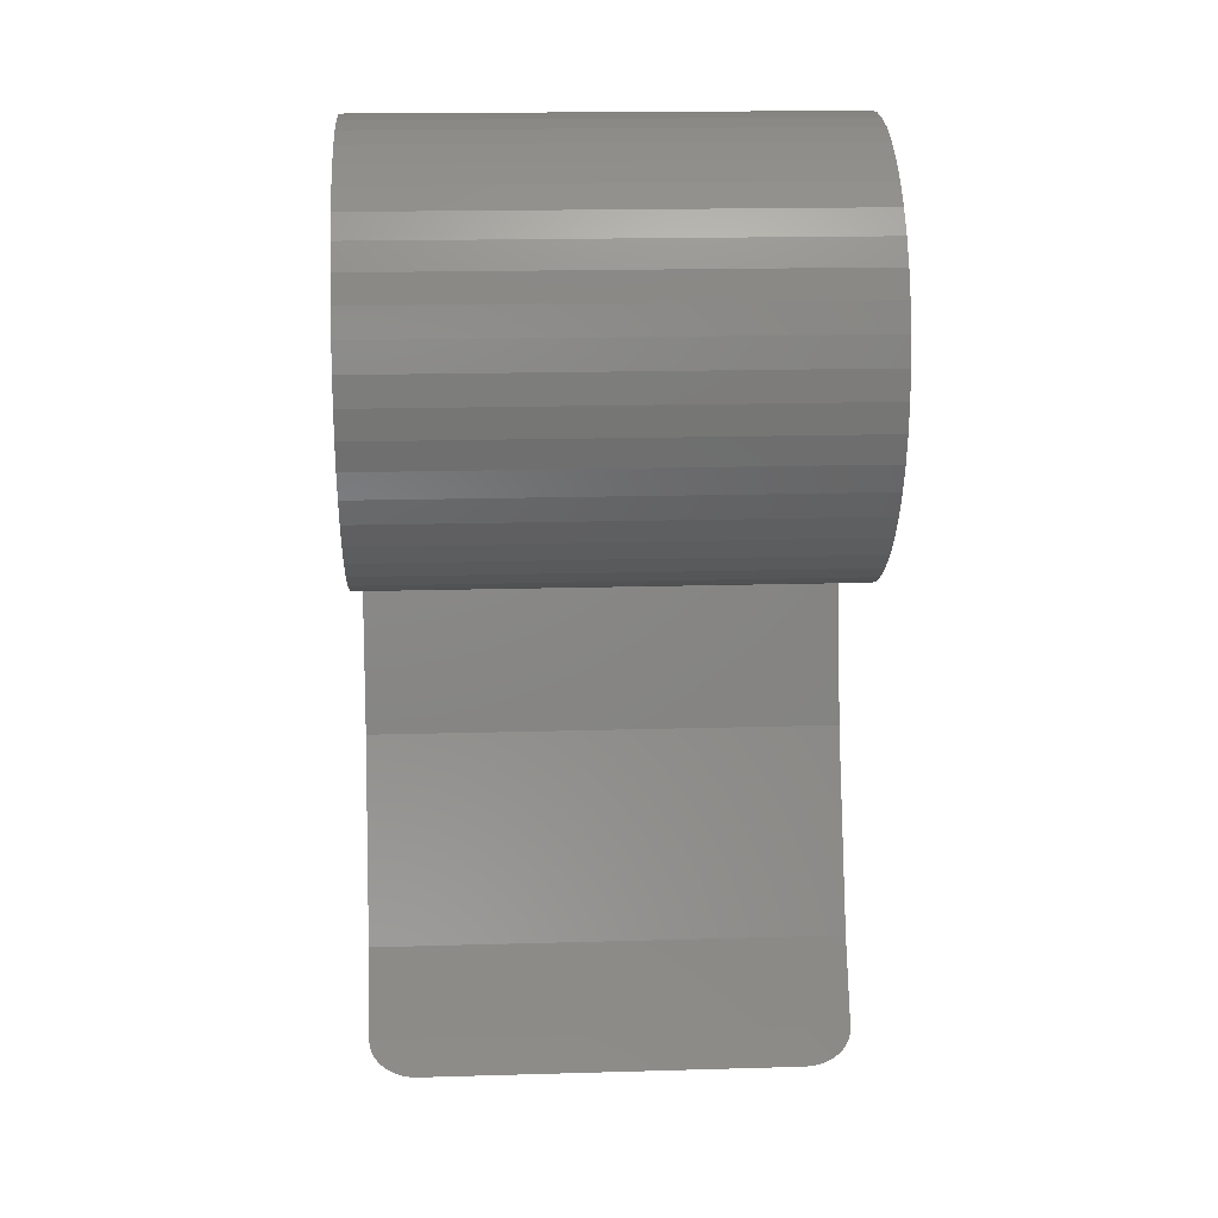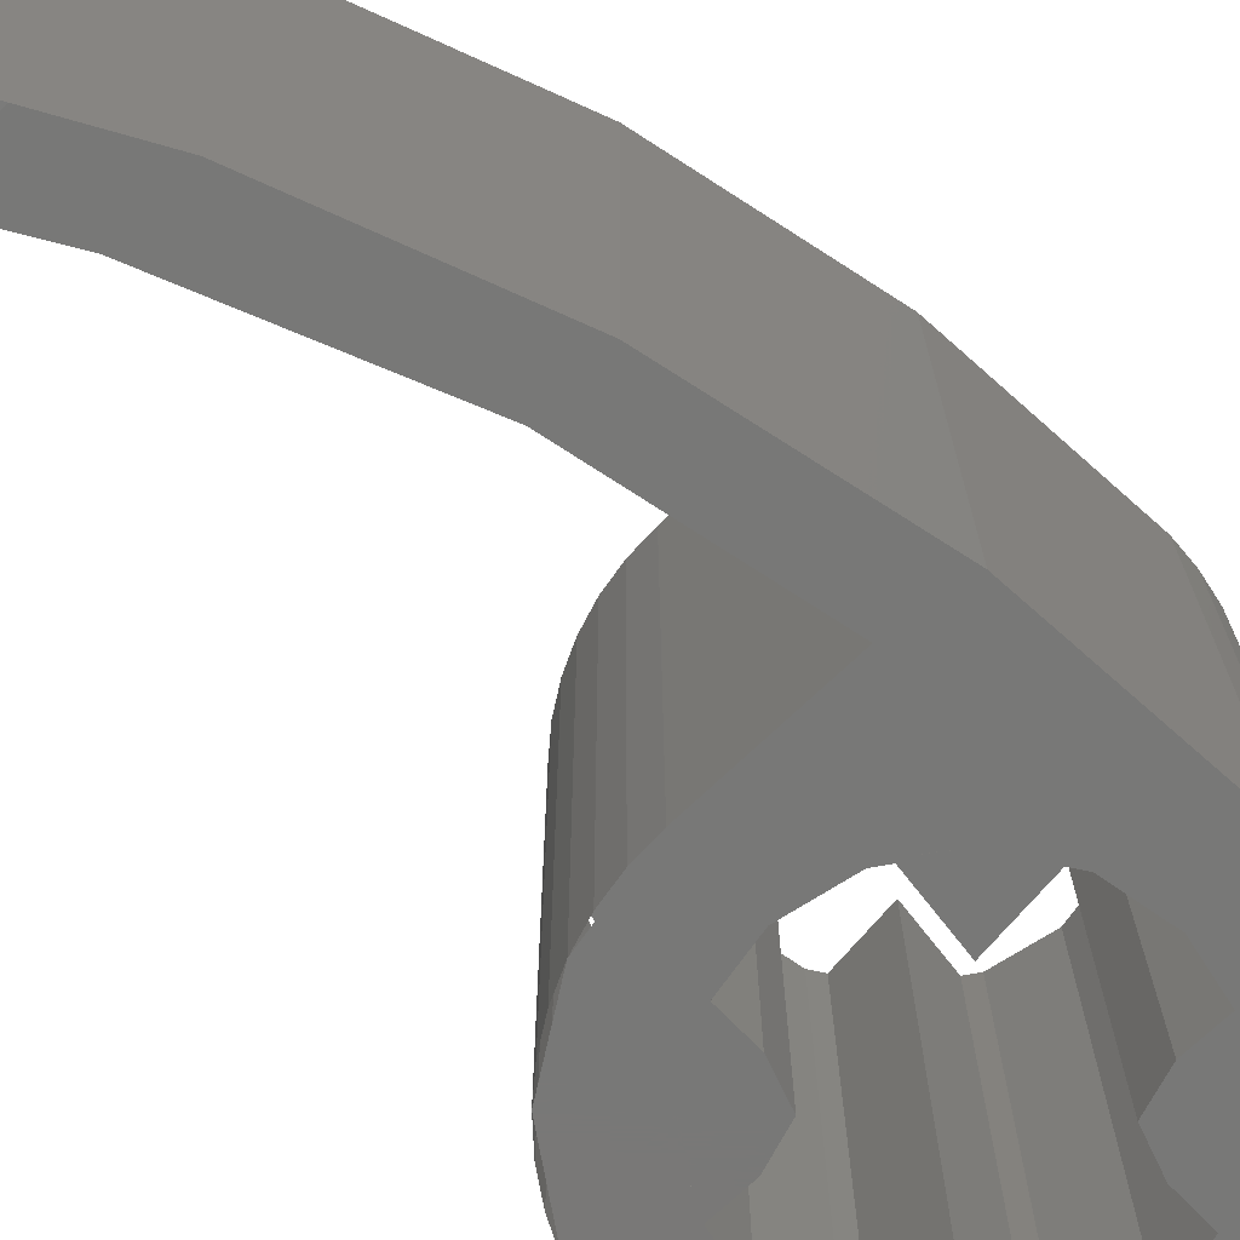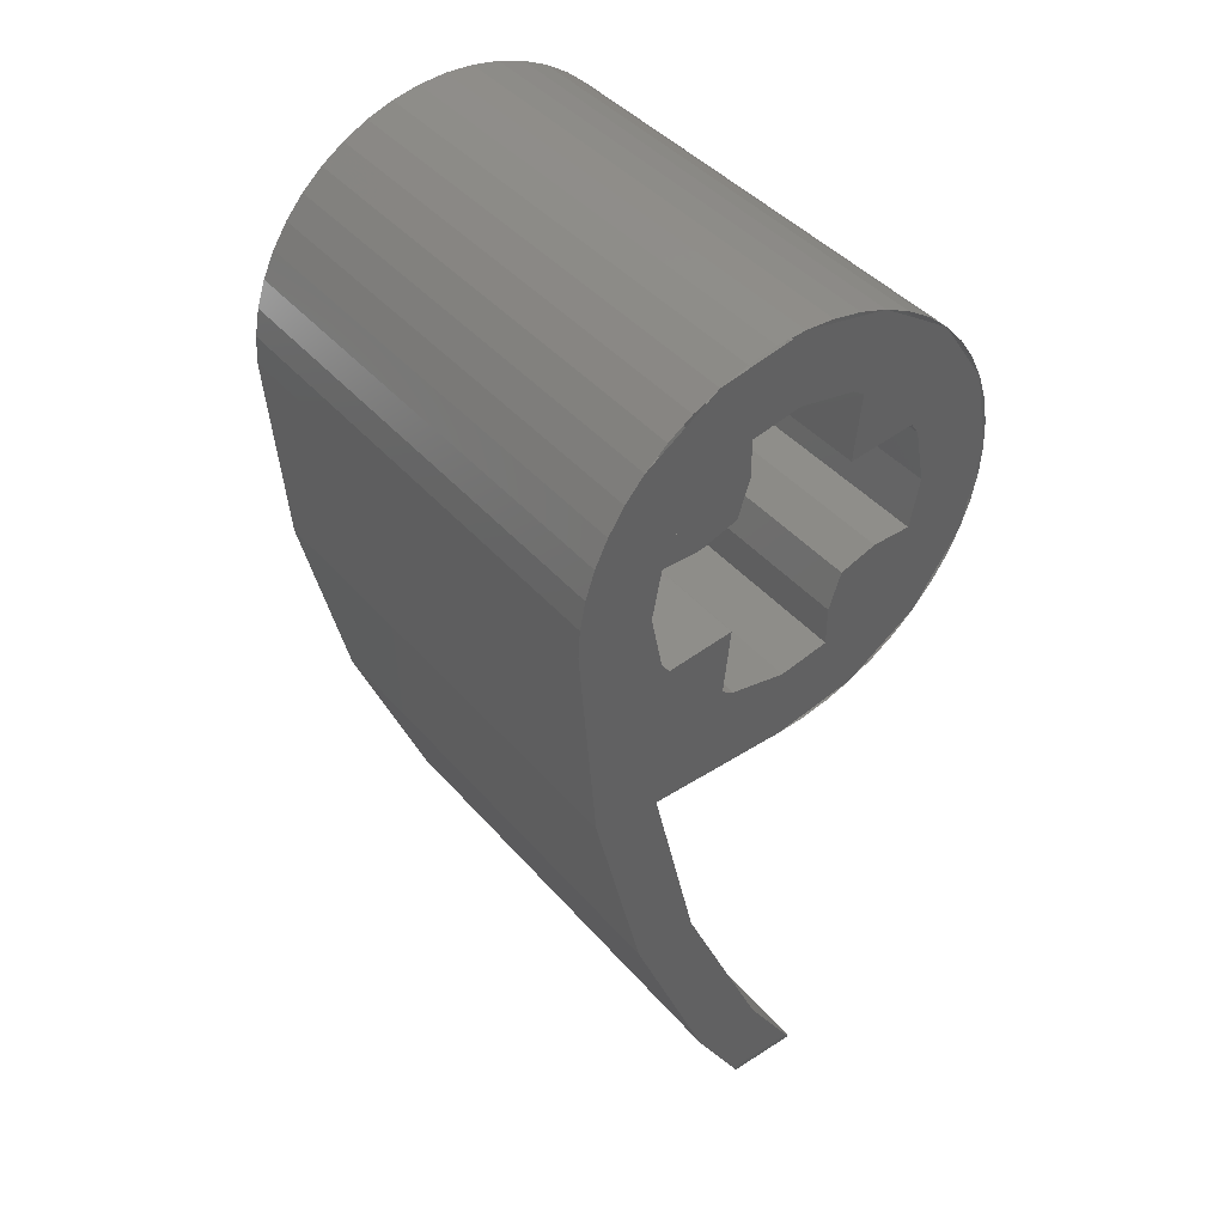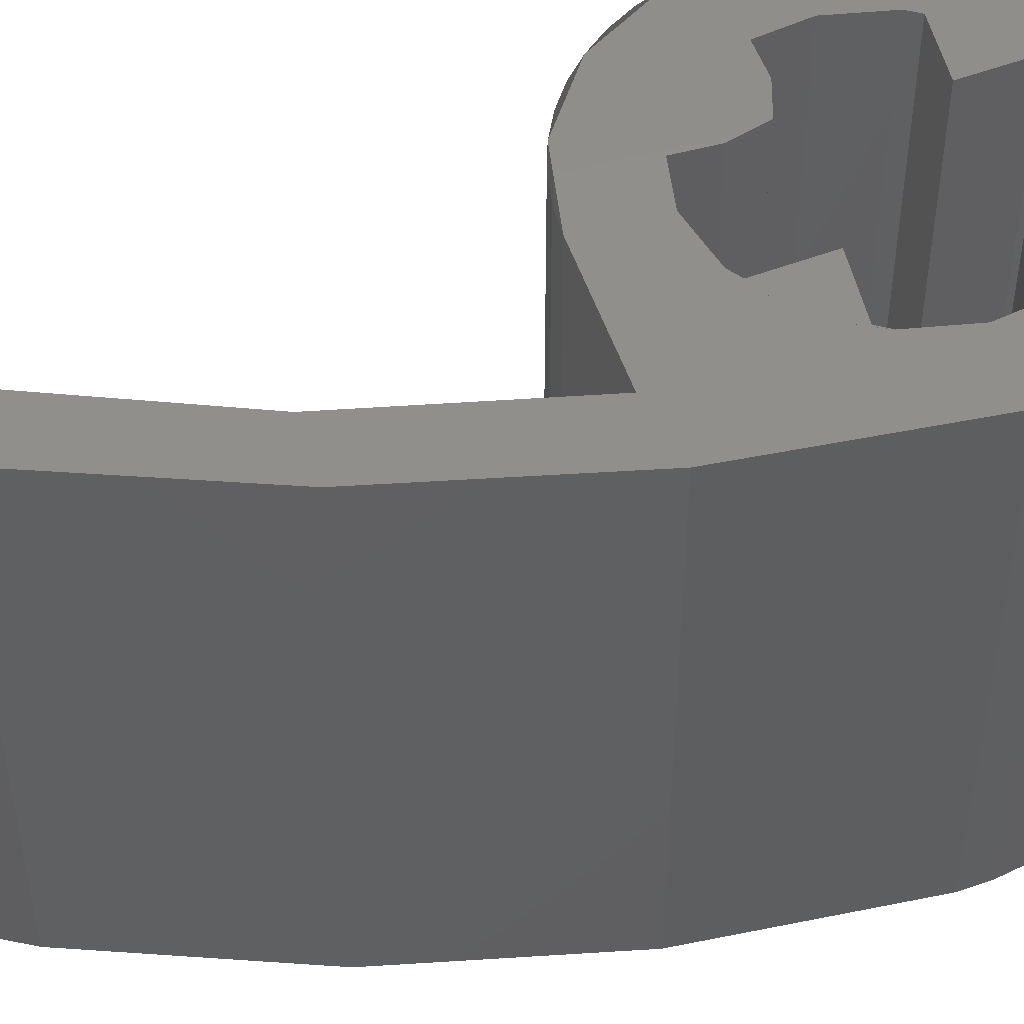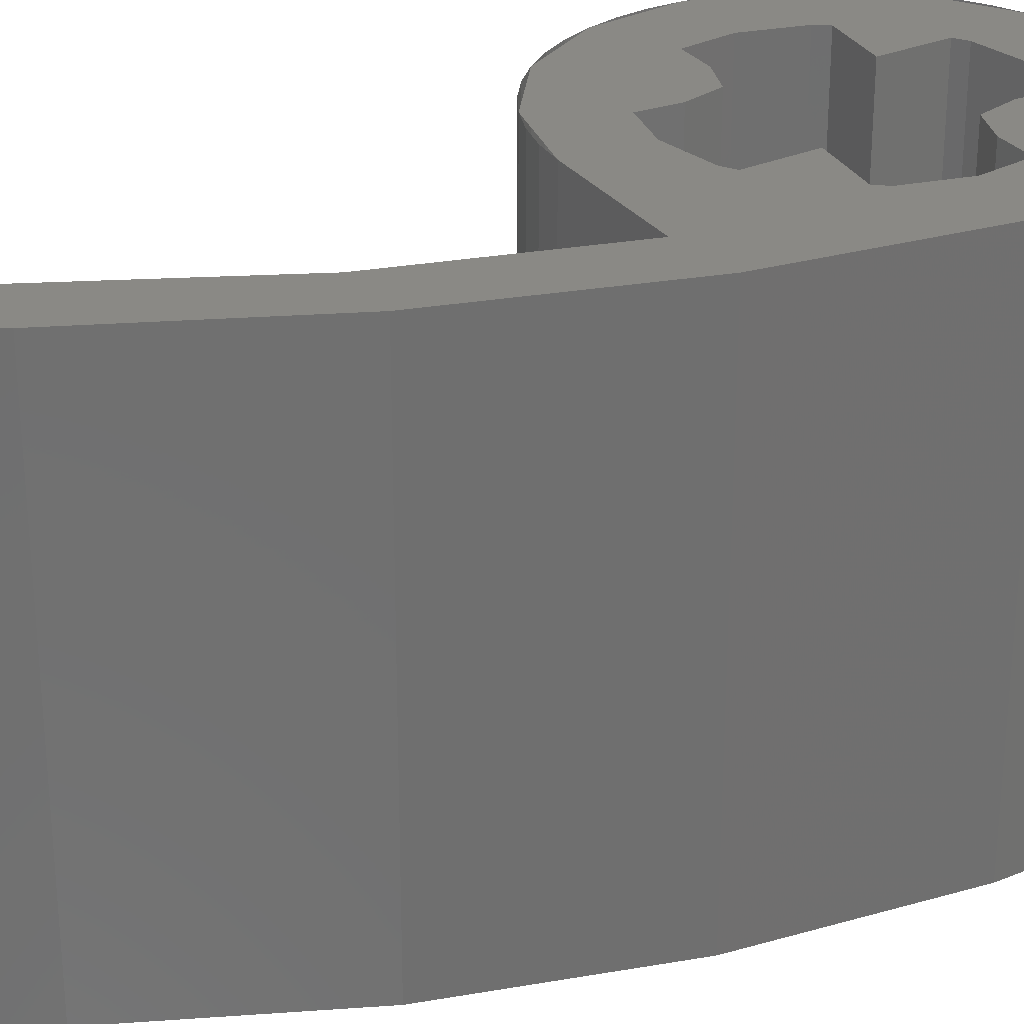
<metadata>
{"format":"stl","ext":"stl","renderer":"f3d","projection":"perspective","resolution":1024,"background":"white","views":[{"elev":18.1,"azim":-93.2,"up":"+Y"},{"elev":-71.0,"azim":43.9,"up":"+Z"},{"elev":42.7,"azim":142.7,"up":"+Y"},{"elev":48.6,"azim":72.7,"up":"+Z"},{"elev":28.1,"azim":62.0,"up":"+Z"}]}
</metadata>
<code>
# stl→obj: 296 verts, 440 faces
v 1 -1 -4
v 1.116 -2.085 4
v 1 -1 4
v 1.116 -2.085 -4
v 2.085 -1.116 -4
v 2.085 -1.116 4
v 2.4 0 -4
v 2.217 -0.9184 4
v 2.4 0 4
v 2.217 -0.9184 -4
v 0.9184 -2.217 4
v 0.9184 -2.217 -4
v 0 -2.4 4
v 0 -2.4 -4
v 1.697 -1.697 -4
v 1.697 -1.697 4
v -1 1 -4
v -1.116 2.085 4
v -1 1 4
v -1.116 2.085 -4
v -2.085 1.116 -4
v -2.085 1.116 4
v -2.4 0 -4
v -2.217 0.9184 4
v -2.4 0 4
v -2.217 0.9184 -4
v -0.9184 2.217 4
v -0.9184 2.217 -4
v 0 2.4 4
v 0 2.4 -4
v -1.697 1.697 -4
v -1.697 1.697 4
v -0.8 -2.241 4
v -0.8 -2.241 -4
v -0.8 -1.6 4
v -0.8 -1.6 -4
v -1 -1 4
v -1 -1 -4
v -1.6 -0.8 4
v -1.6 -0.8 -4
v -2.241 -0.8 4
v -2.241 -0.8 -4
v -0.9184 -2.217 -4
v -1.697 -1.697 -4
v -2.217 -0.9184 -4
v -1.697 -1.697 4
v -0.9184 -2.217 4
v -2.217 -0.9184 4
v 0.8 2.241 4
v 0.8 2.241 -4
v 0.8 1.6 -4
v 0.8 1.6 4
v 1 1 4
v 1 1 -4
v 1.6 0.8 4
v 1.6 0.8 -4
v 2.241 0.8 4
v 2.241 0.8 -4
v 0.9184 2.217 -4
v 1.697 1.697 -4
v 2.217 0.9184 -4
v 1.697 1.697 4
v 0.9184 2.217 4
v 2.217 0.9184 4
v 0.6211 2.318 4
v 0.3132 2.379 4
v 0.9185 2.217 4
v -0.3133 2.379 4
v -0.6212 2.318 4
v -1.2 2.078 4
v -1.461 1.904 4
v -0.9185 2.217 4
v -1.904 1.461 4
v -2.078 1.2 4
v -2.318 0.6211 4
v -2.379 0.3132 4
v -2.217 0.9185 4
v -2.379 -0.3133 4
v -2.318 -0.6212 4
v -2.078 -1.2 4
v -1.904 -1.461 4
v -2.217 -0.9185 4
v -1.461 -1.904 4
v -1.2 -2.078 4
v 2.318 -0.6211 4
v 2.379 -0.3132 4
v 2.217 -0.9185 4
v 2.379 0.3133 4
v 2.318 0.6212 4
v 2.4 -0 4
v 2.078 1.2 4
v 1.904 1.461 4
v 2.217 0.9185 4
v 1.461 1.904 4
v 1.2 2.078 4
v -0.6211 -2.318 4
v -0.3132 -2.379 4
v -0.9185 -2.217 4
v 0.3133 -2.379 4
v 0.6212 -2.318 4
v -0 -2.4 4
v 1.2 -2.078 4
v 1.461 -1.904 4
v 0.9185 -2.217 4
v 1.904 -1.461 4
v 2.078 -1.2 4
v 0.3132 2.379 -4
v 0.6211 2.318 -4
v 0.9185 2.217 -4
v -0.6212 2.318 -4
v -0.3133 2.379 -4
v -1.461 1.904 -4
v -1.2 2.078 -4
v -0.9185 2.217 -4
v -2.078 1.2 -4
v -1.904 1.461 -4
v -2.379 0.3132 -4
v -2.318 0.6211 -4
v -2.217 0.9185 -4
v -2.318 -0.6212 -4
v -2.379 -0.3133 -4
v -1.904 -1.461 -4
v -2.078 -1.2 -4
v -2.217 -0.9185 -4
v -1.2 -2.078 -4
v -1.461 -1.904 -4
v 2.379 -0.3132 -4
v 2.318 -0.6211 -4
v 2.217 -0.9185 -4
v 2.318 0.6212 -4
v 2.379 0.3133 -4
v 2.4 -0 -4
v 1.904 1.461 -4
v 2.078 1.2 -4
v 2.217 0.9185 -4
v 1.2 2.078 -4
v 1.461 1.904 -4
v -0.3132 -2.379 -4
v -0.6211 -2.318 -4
v -0.9185 -2.217 -4
v 0.6212 -2.318 -4
v 0.3133 -2.379 -4
v -0 -2.4 -4
v 1.461 -1.904 -4
v 1.2 -2.078 -4
v 0.9185 -2.217 -4
v 2.078 -1.2 -4
v 1.904 -1.461 -4
v -1.378 -3.326 4
v 0 -3.6 4
v -2.546 -2.546 4
v -3.326 -1.378 4
v -3.6 0 4
v -3.326 1.378 4
v -2.546 2.546 4
v -1.378 3.326 4
v 0 3.6 4
v 1.378 3.326 4
v 2.546 2.546 4
v 2.4 -2.4 4
v 0.6211 -2.318 4
v 0.3132 -2.379 4
v 3.334 -3.423 4
v 3.6 0 4
v 2.266 -3.6 4
v -0.4698 -3.569 4
v 0 -3.6 -4
v -0.4698 -3.569 -4
v -0.9317 -3.477 4
v -0.9317 -3.477 -4
v -1.378 -3.326 -4
v -1.8 -3.118 4
v -1.8 -3.118 -4
v -2.192 -2.856 4
v -2.192 -2.856 -4
v -2.546 -2.546 -4
v -2.856 -2.192 4
v -2.856 -2.192 -4
v -3.118 -1.8 4
v -3.118 -1.8 -4
v -3.326 -1.378 -4
v -3.477 -0.9317 4
v -3.477 -0.9317 -4
v -3.569 -0.4698 4
v -3.569 -0.4698 -4
v -3.6 0 -4
v -3.569 0.4698 4
v -3.569 0.4698 -4
v -3.477 0.9317 4
v -3.477 0.9317 -4
v -3.326 1.378 -4
v -3.118 1.8 4
v -3.118 1.8 -4
v -2.856 2.192 4
v -2.856 2.192 -4
v -2.546 2.546 -4
v -2.192 2.856 4
v -2.192 2.856 -4
v -1.8 3.118 4
v -1.8 3.118 -4
v -1.378 3.326 -4
v -0.9317 3.477 4
v -0.9317 3.477 -4
v -0.4698 3.569 4
v -0.4698 3.569 -4
v 0 3.6 -4
v 0.4698 3.569 4
v 0.4698 3.569 -4
v 0.9317 3.477 4
v 0.9317 3.477 -4
v 1.378 3.326 -4
v 1.8 3.118 4
v 1.8 3.118 -4
v 2.192 2.856 4
v 2.192 2.856 -4
v 2.546 2.546 -4
v 2.266 -3.6 -4
v 2.4 -2.4 -4
v 0.6211 -2.318 -4
v 0.3132 -2.379 -4
v 3.334 -3.423 -4
v 3.6 0 -4
v 0.142 -10.04 -4
v 0.142 -10.04 4
v 1.539 -6.788 4
v 1.539 -6.788 -4
v -0.6548 -11.34 -4
v -0.6548 -11.34 4
v 2.546 -6.788 -4
v 1.248 -10.04 -4
v 0.4912 -11.34 -4
v 2.546 -6.788 4
v 1.248 -10.04 4
v 0.4912 -11.34 4
v 0.4505 -11.41 -3.993
v -0.6955 -11.41 -3.993
v 0.4106 -11.48 -3.973
v -0.7354 -11.48 -3.973
v 0.372 -11.55 -3.94
v -0.774 -11.55 -3.94
v 0.3354 -11.61 -3.894
v -0.8106 -11.61 -3.894
v 0.3015 -11.67 -3.837
v -0.8445 -11.67 -3.837
v 0.2709 -11.72 -3.768
v -0.8751 -11.72 -3.768
v 0.244 -11.77 -3.691
v -0.902 -11.77 -3.691
v 0.2214 -11.8 -3.604
v -0.9246 -11.8 -3.604
v 0.2033 -11.84 -3.512
v -0.9427 -11.84 -3.512
v 0.1902 -11.86 -3.414
v -0.9558 -11.86 -3.414
v 0.1823 -11.87 -3.312
v -0.9637 -11.87 -3.312
v 0.1796 -11.88 -3.209
v -0.9664 -11.88 -3.209
v 0.4505 -11.41 3.993
v -0.6955 -11.41 3.993
v 0.4106 -11.48 3.973
v -0.7354 -11.48 3.973
v 0.372 -11.55 3.94
v -0.774 -11.55 3.94
v 0.3354 -11.61 3.894
v -0.8106 -11.61 3.894
v 0.3015 -11.67 3.837
v -0.8445 -11.67 3.837
v 0.2709 -11.72 3.768
v -0.8751 -11.72 3.768
v 0.244 -11.77 3.691
v -0.902 -11.77 3.691
v 0.2214 -11.8 3.604
v -0.9246 -11.8 3.604
v 0.2033 -11.84 3.512
v -0.9427 -11.84 3.512
v 0.1902 -11.86 3.414
v -0.9558 -11.86 3.414
v 0.1823 -11.87 3.312
v -0.9637 -11.87 3.312
v 0.1796 -11.88 3.209
v -0.9664 -11.88 3.209
v 3.569 0.4698 4
v 2.379 0.3132 4
v 3.477 0.9317 4
v 2.318 0.6211 4
v 3.326 1.378 4
v 3.118 1.8 4
v 2.856 2.192 4
v 3.569 0.4698 -4
v 2.379 0.3132 -4
v 3.477 0.9317 -4
v 2.318 0.6211 -4
v 3.326 1.378 -4
v 3.118 1.8 -4
v 2.856 2.192 -4
f 1 2 3
f 2 1 4
f 5 3 6
f 3 5 1
f 7 8 9
f 8 7 10
f 10 6 8
f 6 10 5
f 4 11 2
f 11 4 12
f 12 13 11
f 13 12 14
f 4 5 15
f 5 4 1
f 3 16 6
f 16 3 2
f 17 18 19
f 18 17 20
f 21 19 22
f 19 21 17
f 23 24 25
f 24 23 26
f 26 22 24
f 22 26 21
f 20 27 18
f 27 20 28
f 28 29 27
f 29 28 30
f 20 21 31
f 21 20 17
f 19 32 22
f 32 19 18
f 14 33 13
f 33 14 34
f 34 35 33
f 35 34 36
f 36 37 35
f 37 36 38
f 38 39 37
f 39 38 40
f 40 41 39
f 41 40 42
f 41 23 25
f 23 41 42
f 43 36 34
f 36 43 44
f 40 36 44
f 36 40 38
f 42 44 45
f 44 42 40
f 33 46 47
f 46 33 35
f 35 39 46
f 39 35 37
f 48 39 41
f 39 48 46
f 30 49 29
f 49 30 50
f 51 49 50
f 49 51 52
f 51 53 52
f 53 51 54
f 54 55 53
f 55 54 56
f 56 57 55
f 57 56 58
f 57 7 9
f 7 57 58
f 59 51 50
f 51 59 60
f 56 51 60
f 51 56 54
f 58 60 61
f 60 58 56
f 49 62 63
f 62 49 52
f 52 55 62
f 55 52 53
f 64 55 57
f 55 64 62
f 29 65 66
f 65 29 67
f 27 68 69
f 68 27 29
f 32 70 71
f 70 32 72
f 24 73 74
f 73 24 32
f 25 75 76
f 75 25 77
f 48 78 79
f 78 48 25
f 46 80 81
f 80 46 82
f 47 83 84
f 83 47 46
f 9 85 86
f 85 9 87
f 64 88 89
f 88 64 90
f 62 91 92
f 91 62 93
f 63 94 95
f 94 63 62
f 13 96 97
f 96 13 98
f 11 99 100
f 99 11 101
f 16 102 103
f 102 16 104
f 8 105 106
f 105 8 16
f 30 107 108
f 108 109 30
f 28 110 111
f 111 30 28
f 31 112 113
f 113 114 31
f 26 115 116
f 116 31 26
f 23 117 118
f 118 119 23
f 45 120 121
f 121 23 45
f 44 122 123
f 123 124 44
f 43 125 126
f 126 44 43
f 7 127 128
f 128 129 7
f 61 130 131
f 131 132 61
f 60 133 134
f 134 135 60
f 59 136 137
f 137 60 59
f 14 138 139
f 139 140 14
f 12 141 142
f 142 143 12
f 15 144 145
f 145 146 15
f 10 147 148
f 148 15 10
f 13 149 150
f 149 13 98
f 98 151 149
f 151 98 46
f 46 152 151
f 152 46 82
f 82 153 152
f 153 82 25
f 25 154 153
f 154 25 77
f 77 155 154
f 155 77 32
f 32 156 155
f 156 32 72
f 72 157 156
f 157 72 29
f 29 158 157
f 158 29 67
f 67 159 158
f 159 67 62
f 86 160 9
f 85 160 86
f 87 160 85
f 106 160 87
f 105 160 106
f 16 160 105
f 103 160 16
f 102 160 103
f 104 160 102
f 161 160 104
f 162 160 161
f 13 160 162
f 9 160 163
f 163 164 9
f 160 13 150
f 150 165 160
f 160 165 163
f 166 167 150
f 167 166 168
f 169 168 166
f 168 169 170
f 149 170 169
f 170 149 171
f 172 171 149
f 171 172 173
f 174 173 172
f 173 174 175
f 151 175 174
f 175 151 176
f 177 176 151
f 176 177 178
f 179 178 177
f 178 179 180
f 152 180 179
f 180 152 181
f 182 181 152
f 181 182 183
f 184 183 182
f 183 184 185
f 153 185 184
f 185 153 186
f 187 186 153
f 186 187 188
f 189 188 187
f 188 189 190
f 154 190 189
f 190 154 191
f 192 191 154
f 191 192 193
f 194 193 192
f 193 194 195
f 155 195 194
f 195 155 196
f 197 196 155
f 196 197 198
f 199 198 197
f 198 199 200
f 156 200 199
f 200 156 201
f 202 201 156
f 201 202 203
f 204 203 202
f 203 204 205
f 157 205 204
f 205 157 206
f 207 206 157
f 206 207 208
f 209 208 207
f 208 209 210
f 158 210 209
f 210 158 211
f 212 211 158
f 211 212 213
f 214 213 212
f 213 214 215
f 159 215 214
f 215 159 216
f 217 150 167
f 150 217 165
f 14 167 171
f 171 140 14
f 140 171 176
f 176 44 140
f 44 176 181
f 181 124 44
f 124 181 186
f 186 23 124
f 23 186 191
f 191 119 23
f 119 191 196
f 196 31 119
f 31 196 201
f 201 114 31
f 114 201 206
f 206 30 114
f 30 206 211
f 211 109 30
f 109 211 216
f 216 60 109
f 127 7 218
f 128 127 218
f 129 128 218
f 147 129 218
f 148 147 218
f 15 148 218
f 144 15 218
f 145 144 218
f 146 145 218
f 219 146 218
f 220 219 218
f 14 220 218
f 221 218 7
f 7 222 221
f 167 14 218
f 218 217 167
f 217 218 221
f 223 224 225
f 225 226 223
f 224 223 227
f 227 228 224
f 165 217 226
f 226 225 165
f 223 226 229
f 229 230 223
f 227 223 230
f 230 231 227
f 229 226 217
f 217 221 229
f 232 225 224
f 224 233 232
f 233 224 228
f 228 234 233
f 165 225 232
f 232 163 165
f 235 227 231
f 227 235 236
f 237 236 235
f 236 237 238
f 239 238 237
f 238 239 240
f 241 240 239
f 240 241 242
f 243 242 241
f 242 243 244
f 245 244 243
f 244 245 246
f 247 246 245
f 246 247 248
f 249 248 247
f 248 249 250
f 251 250 249
f 250 251 252
f 253 252 251
f 252 253 254
f 255 254 253
f 254 255 256
f 257 256 255
f 256 257 258
f 257 235 231
f 235 257 255
f 255 237 235
f 237 255 253
f 253 239 237
f 239 253 251
f 251 241 239
f 241 251 249
f 249 243 241
f 243 249 247
f 247 245 243
f 258 227 236
f 236 256 258
f 256 236 238
f 238 254 256
f 254 238 240
f 240 252 254
f 252 240 242
f 242 250 252
f 250 242 244
f 244 248 250
f 248 244 246
f 259 234 228
f 228 260 259
f 261 259 260
f 260 262 261
f 263 261 262
f 262 264 263
f 265 263 264
f 264 266 265
f 267 265 266
f 266 268 267
f 269 267 268
f 268 270 269
f 271 269 270
f 270 272 271
f 273 271 272
f 272 274 273
f 275 273 274
f 274 276 275
f 277 275 276
f 276 278 277
f 279 277 278
f 278 280 279
f 281 279 280
f 280 282 281
f 281 234 259
f 259 279 281
f 279 259 261
f 261 277 279
f 277 261 263
f 263 275 277
f 275 263 265
f 265 273 275
f 273 265 267
f 267 271 273
f 271 267 269
f 282 260 228
f 260 282 280
f 280 262 260
f 262 280 278
f 278 264 262
f 264 278 276
f 276 266 264
f 266 276 274
f 274 268 266
f 268 274 272
f 272 270 268
f 234 281 257
f 257 231 234
f 258 257 281
f 281 282 258
f 258 282 228
f 228 227 258
f 9 164 283
f 283 284 9
f 284 283 285
f 285 286 284
f 286 285 287
f 287 93 286
f 93 287 288
f 288 91 93
f 91 288 289
f 289 92 91
f 92 289 159
f 159 62 92
f 7 290 222
f 290 7 291
f 291 292 290
f 292 291 293
f 293 294 292
f 294 293 135
f 135 295 294
f 295 135 134
f 134 296 295
f 296 134 133
f 133 216 296
f 216 133 60
f 290 283 164
f 164 222 290
f 292 285 283
f 283 290 292
f 294 287 285
f 285 292 294
f 295 288 287
f 287 294 295
f 296 289 288
f 288 295 296
f 216 159 289
f 289 296 216
f 230 233 234
f 234 231 230
f 232 233 230
f 230 229 232
f 163 232 229
f 229 221 163
f 164 163 221
f 221 222 164

</code>
